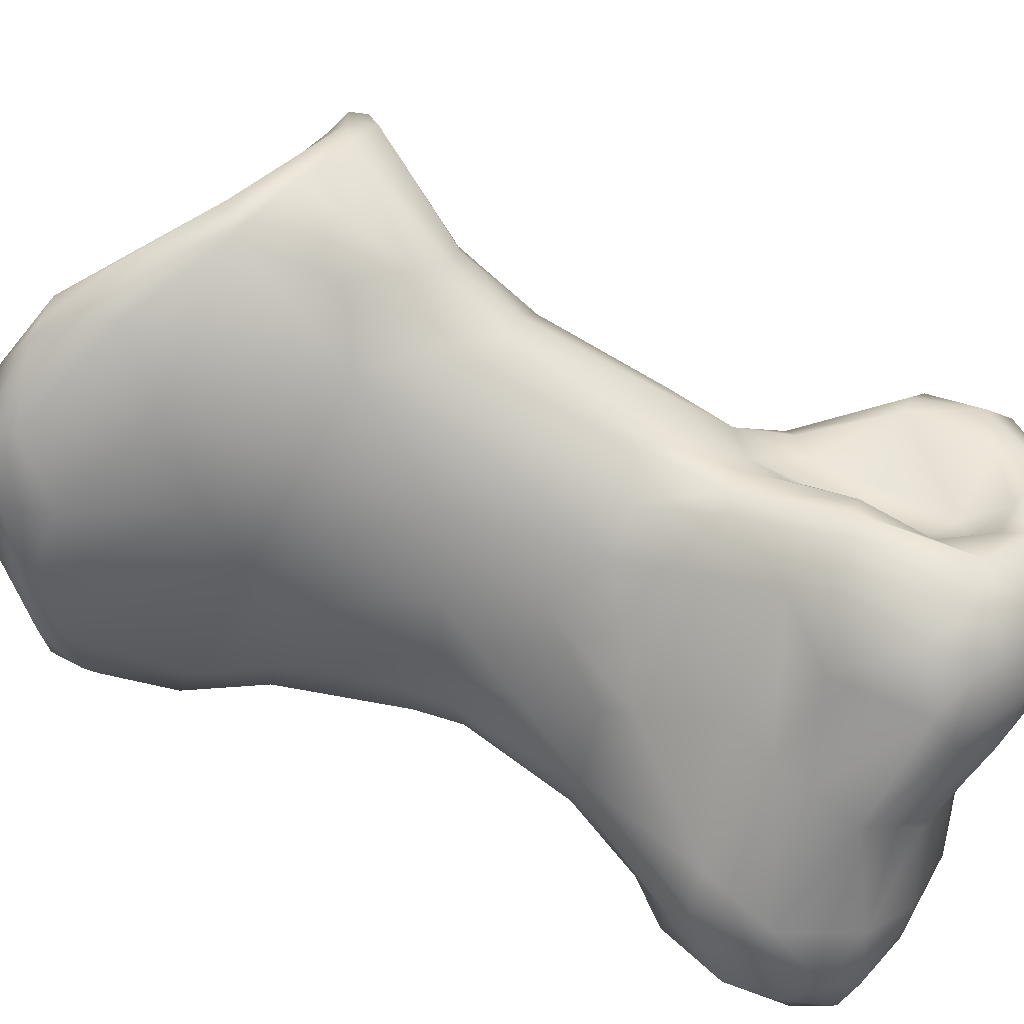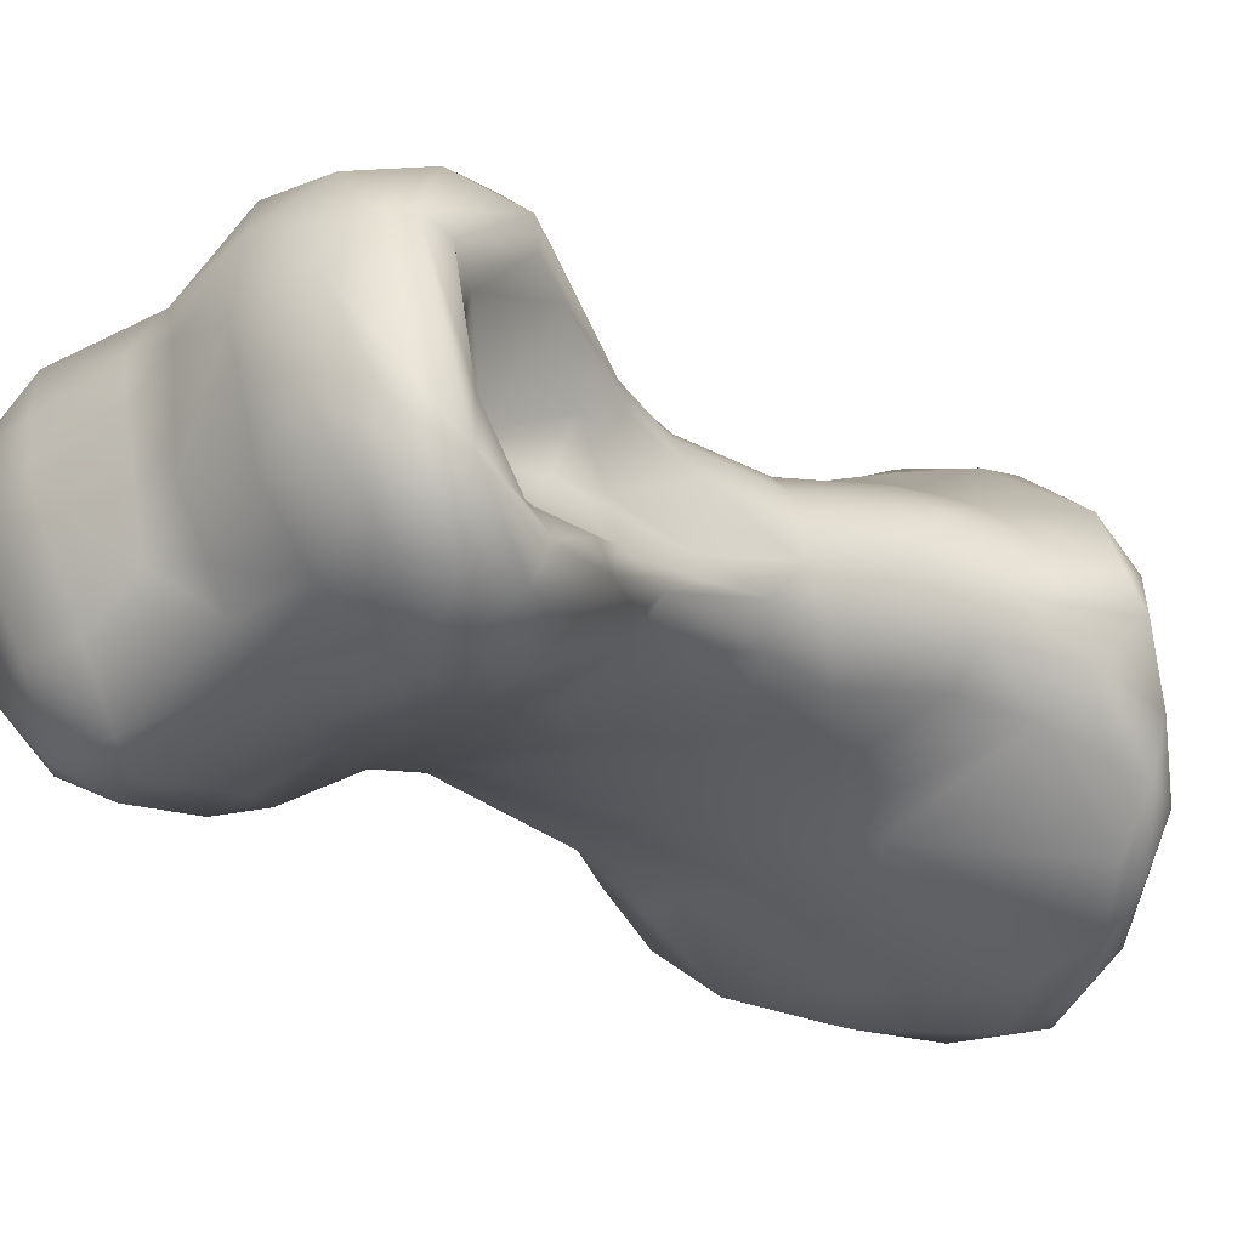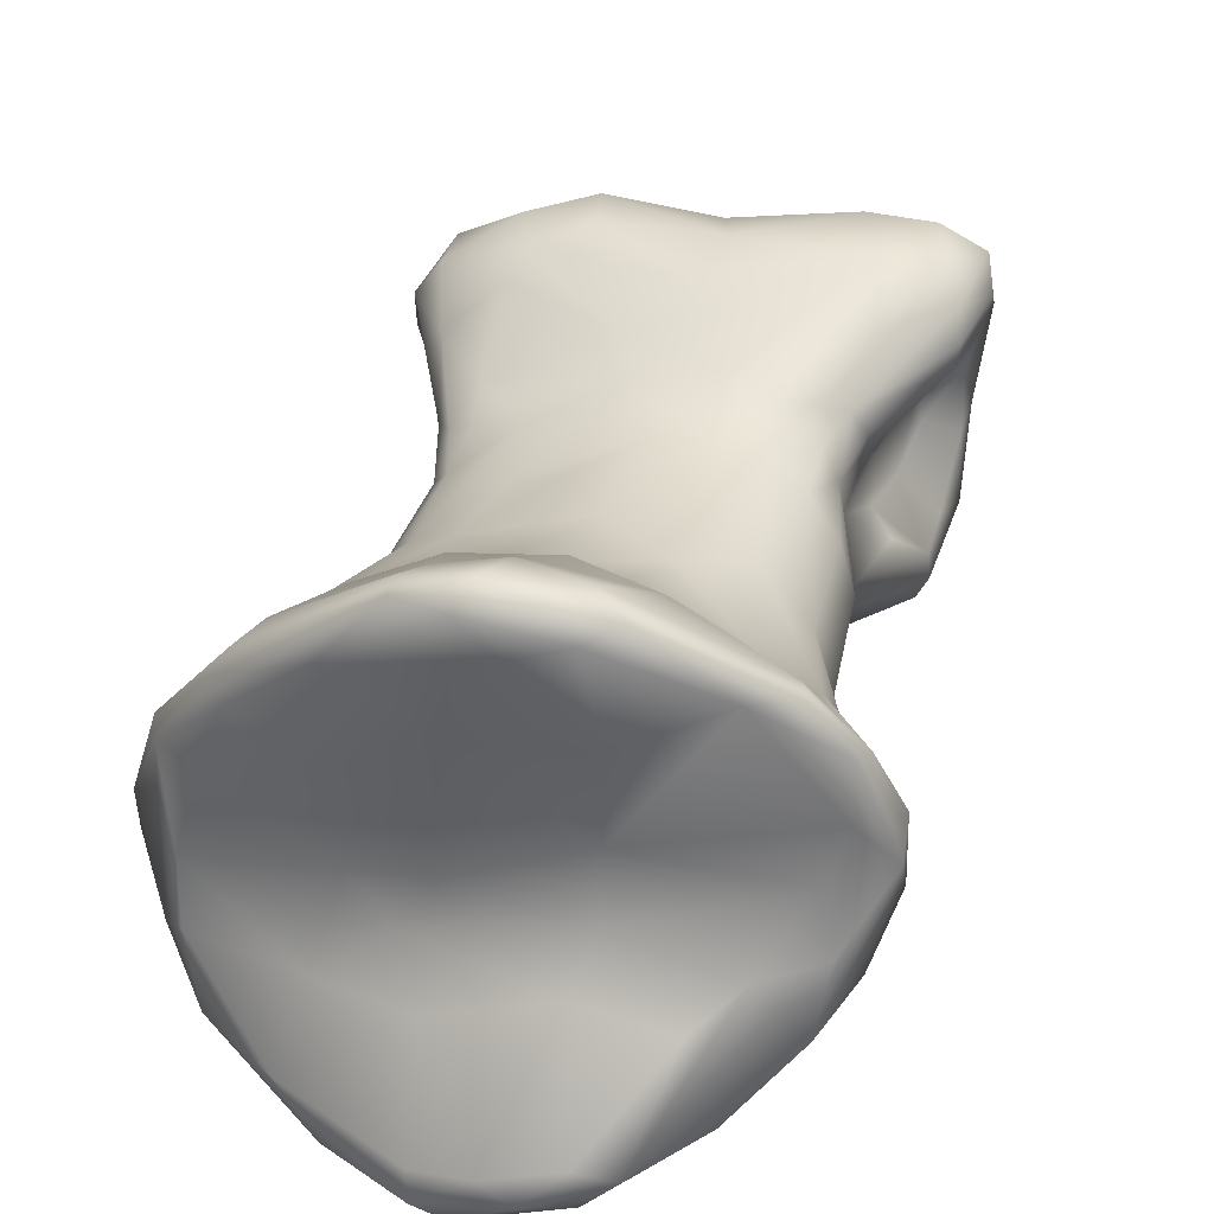
<metadata>
{"format":"obj","ext":"obj","renderer":"f3d","projection":"perspective","resolution":1024,"background":"white","views":[{"elev":-52.3,"azim":72.1,"up":"+Y"},{"elev":-48.3,"azim":-132.6,"up":"+Y"},{"elev":52.6,"azim":15.7,"up":"+Y"}]}
</metadata>
<code>
v -0.009254 -0.01942 0.07049
v 0.01182 -0.02098 0.1298
v 0.05793 -0.02761 -0.08699
v 0.05988 0.001061 -0.1012
v -0.06154 -0.05458 -0.07967
v 0.01295 0.05342 0.03567
v -0.03177 -0.0002332 0.104
v 0.05664 0.005067 0.0677
v -0.04992 -0.01479 0.07255
v 0.05855 -0.02631 -0.09492
v 0.0562 -0.01271 -0.0931
v -0.06149 -0.0687 -0.07941
v 0.01093 -0.004699 0.135
v -0.005058 0.09776 0.08434
v -0.0123 0.0491 0.03482
v 0.01832 0.04396 0.02139
v -0.002563 0.1013 0.0777
v -0.04424 -0.04078 -0.03221
v -0.05117 -0.05319 -0.04333
v 0.06185 0.001412 0.09553
v -0.01133 0.0619 0.08678
v -0.0501 0.05609 0.08535
v -0.06608 0.0357 0.08303
v -0.07243 0.01736 0.08326
v -0.07273 0.01421 0.07762
v -0.07214 0.00566 0.08402
v -0.06344 -0.00712 0.07549
v -0.05488 -0.01692 0.1005
v -0.04055 -0.02408 0.1059
v 0.01781 -0.0157 0.06579
v 0.005001 -0.02123 0.08584
v 0.04007 -0.006168 0.06139
v 0.04786 0.0001669 0.04596
v 0.05144 0.006245 0.02889
v 0.05219 0.01652 0.02497
v 0.04609 0.02886 0.01875
v 0.03294 0.03457 0.01043
v 0.0249 0.02513 -0.02197
v 0.01825 0.03357 -0.001157
v 0.01416 0.02512 -0.02477
v 0.001769 0.0249 -0.02337
v -0.008279 0.01948 -0.04155
v -0.04172 0.00752 -0.04325
v -0.04276 0.0151 -0.06567
v -0.05472 0.004797 -0.05607
v -0.06659 -0.002815 -0.07262
v -0.05872 -0.008651 -0.05846
v -0.03843 -0.02609 -0.05978
v -0.0599 -0.02616 -0.08041
v -0.06573 -0.01144 -0.07081
v -0.04411 -0.03618 -0.06927
v -0.04593 -0.04563 -0.0668
v -0.06093 -0.03795 -0.08289
v -0.06541 -0.02515 -0.08925
v -0.06545 -0.02404 -0.09718
v -0.06084 -0.02496 -0.1039
v -0.05132 -0.005028 -0.1046
v -0.0322 0.003601 -0.1076
v -0.03027 0.01316 -0.09875
v -0.002023 0.01268 -0.09928
v -0.02741 0.01919 -0.08467
v -0.04561 0.01327 -0.08828
v -0.06153 0.0004349 -0.0897
v -0.06072 0.006508 -0.07515
v -0.04027 0.01793 -0.0744
v -0.01377 0.01903 -0.05415
v 0.01223 0.02376 -0.04542
v 0.03591 0.02086 -0.02015
v 0.04445 0.01505 -0.01407
v 0.0493 0.006267 -0.00848
v 0.04413 -0.01079 -0.004595
v 0.0338 -0.01328 0.02856
v 0.01855 -0.01872 0.03255
v 0.0004541 -0.01886 0.05642
v -0.02177 -0.01804 0.06415
v 0.0401 0.01267 -0.03192
v 0.03551 0.0191 -0.0356
v 0.03902 0.01858 -0.0461
v 0.02463 0.02379 -0.04111
v -0.0001265 0.02269 -0.07025
v 0.001742 0.02125 -0.08647
v 0.03646 0.03061 -0.08026
v 0.04284 0.0121 -0.04675
v 0.04132 8.536e-06 -0.03409
v 0.04651 -0.007825 -0.0193
v -0.002176 -0.02433 0.0278
v -0.01733 -0.0198 0.05011
v -0.04303 -0.01357 0.05574
v -0.06104 -0.0001142 0.05663
v -0.06617 0.007976 0.06489
v -0.06352 0.01921 0.06012
v -0.06844 0.03554 0.07685
v -0.05557 0.05697 0.0808
v 0.02163 0.06643 0.084
v 0.02258 0.04162 0.08705
v -0.0286 0.04934 0.08801
v -0.05722 0.03585 0.08647
v -0.06157 0.0102 0.09124
v -0.06404 -0.007065 0.09576
v -0.03973 -0.02431 0.1138
v -0.004033 -0.02579 0.1172
v -0.0457 0.001453 -0.03261
v -0.03708 -0.03274 -0.05623
v -0.03935 -0.04105 -0.05085
v -0.05492 -0.0633 -0.06245
v -0.06078 -0.06156 -0.0909
v -0.04901 -0.07988 -0.07086
v -0.05575 -0.07077 -0.08866
v -0.04514 -0.0728 -0.09014
v -0.04369 -0.05585 -0.1017
v -0.05326 -0.03861 -0.1061
v -0.02802 -0.06137 -0.09768
v -0.03311 -0.0356 -0.1108
v -0.01423 -0.02145 -0.1095
v -0.03821 -0.01693 -0.1125
v 0.0003525 -0.02527 -0.1082
v 0.001214 -0.01001 -0.1094
v -0.003203 0.002964 -0.1052
v 0.02598 0.006022 -0.1129
v 0.02908 0.02215 -0.1005
v 0.04499 0.01477 -0.1084
v 0.04593 0.02532 -0.09852
v 0.03999 0.02652 -0.06293
v 0.05708 0.01883 -0.07057
v 0.04269 0.003911 -0.04919
v 0.04692 -0.01401 -0.02886
v 0.03503 -0.02096 -0.007625
v 0.00739 -0.02938 0.004516
v -0.03337 -0.02161 0.03303
v -0.0536 -0.008246 0.05486
v -0.05559 0.03121 0.05493
v -0.04611 0.06387 0.06952
v -0.05005 0.06407 0.07705
v -0.03152 0.07479 0.08462
v 0.004013 0.09082 0.08672
v 0.0171 0.09518 0.08312
v 0.009269 0.1007 0.08019
v 0.02367 0.09707 0.07675
v -0.01763 0.09539 0.08153
v -0.01764 0.09469 0.07611
v 0.0008087 0.09474 0.06702
v -0.01761 0.07716 0.05945
v -0.01885 0.06503 0.04709
v -0.03326 0.04389 0.04058
v -0.02643 0.03389 0.01883
v -0.03851 0.0215 0.01376
v -0.0462 0.007186 0.01059
v -0.04298 0.01233 0.00701
v -0.04791 -0.002071 0.01101
v -0.04605 -0.01092 0.01328
v -0.04232 -0.0243 -0.01047
v -0.04114 -0.02043 0.009068
v -0.04161 -0.03004 -0.009263
v -0.02963 -0.0429 -0.01612
v -0.01002 -0.0404 -0.01421
v -0.005497 -0.04482 -0.02201
v 0.008781 -0.05401 -0.03802
v 0.03138 -0.03536 -0.02642
v 0.04216 -0.04682 -0.03973
v 0.03143 -0.06006 -0.05187
v 0.005991 -0.06212 -0.049
v 0.04816 -0.05184 -0.05003
v 0.05668 -0.04264 -0.0493
v 0.05913 -0.03666 -0.05073
v 0.06039 -0.04328 -0.07989
v 0.05761 -0.0367 -0.06936
v 0.0468 -0.02545 -0.06875
v 0.04924 -0.02181 -0.08302
v 0.04741 -0.0118 -0.08377
v 0.0595 0.005213 -0.08939
v 0.05769 0.02083 -0.09723
v 0.05546 0.005865 -0.1082
v 0.04054 -0.007286 -0.1153
v 0.0558 -0.01869 -0.1051
v 0.04975 -0.02368 -0.1108
v 0.05568 -0.04627 -0.09324
v 0.04849 -0.06096 -0.08413
v 0.05686 -0.05394 -0.07785
v 0.04788 -0.06147 -0.0691
v 0.03452 -0.06978 -0.07519
v -0.03774 -0.0448 -0.02123
v -0.04068 -0.0388 -0.01762
v -0.04551 -0.007519 -0.01325
v -0.04495 -0.0005532 -0.01907
v -0.0007245 0.03718 0.009294
v 0.004341 0.0694 0.0449
v 0.002982 0.0789 0.055
v 0.05516 0.07663 0.07012
v -0.006834 0.02922 0.09366
v -0.02634 0.02305 0.09324
v -0.05915 -0.003231 0.09888
v -0.0527 -0.01629 0.1087
v -0.02296 -0.02224 0.1266
v -0.02532 -0.02713 0.1178
v -0.006617 -0.024 0.1299
v 0.02543 -0.01754 0.1005
v 0.04117 -0.01017 0.114
v 0.05862 0.01312 0.0522
v 0.05905 0.01963 0.04444
v 0.05771 0.02811 0.0414
v 0.05267 0.03821 0.04048
v 0.03803 0.04889 0.04096
v -0.01245 0.02768 -0.006331
v -0.02389 0.02387 -0.00417
v -0.02769 0.01475 -0.02739
v -0.04037 0.008912 -0.01489
v -0.03974 0.007012 -0.03069
v -0.04737 -0.006937 -0.03198
v -0.04973 -0.003175 -0.03728
v -0.03899 -0.02038 -0.03024
v -0.04029 -0.02774 -0.04481
v -0.0468 -0.01622 -0.04449
v -0.03969 -0.02719 -0.02902
v -0.04617 -0.05335 -0.0353
v -0.04169 -0.06891 -0.04172
v -0.03394 -0.07362 -0.04376
v -0.02267 -0.07196 -0.04262
v 0.003659 -0.06643 -0.05852
v -0.02704 -0.0813 -0.06052
v 0.02817 -0.06979 -0.08351
v 0.03716 -0.05529 -0.09907
v 0.02222 -0.05952 -0.09644
v 0.03807 -0.02888 -0.1134
v 0.02071 -0.03347 -0.1125
v 0.02074 -0.01659 -0.1159
v 0.005544 -0.05381 -0.09663
v -0.002335 -0.06443 -0.08273
v -0.00232 -0.0682 -0.07286
v -0.05173 -0.06275 -0.04321
v -0.04481 -0.04824 -0.04742
v -0.05531 -0.06806 -0.05694
v -0.05048 -0.07672 -0.05732
v -0.04185 -0.07931 -0.07893
v -0.005841 -0.0592 -0.09082
v -0.006552 -0.04505 -0.1001
v -0.02696 -0.07499 -0.08381
v 0.02387 0.06967 0.04916
v 0.01691 0.09752 0.07111
v 0.04468 0.0792 0.07624
v -0.01304 0.01663 0.09928
v 0.05212 -0.0002125 0.1148
v 0.06567 0.01004 0.09787
v 0.07216 0.01528 0.08442
v 0.07637 0.03061 0.0731
v 0.07452 0.04535 0.06692
v 0.05222 0.0601 0.05639
v 0.05308 0.07585 0.06601
v 0.06453 0.06525 0.07221
v 0.02349 0.02587 0.09465
v 0.05252 0.02066 0.09557
v 0.06145 0.03752 0.08252
v 0.06622 0.05058 0.0767
v 0.07557 0.03941 0.07471
v 0.06687 0.06248 0.06781
v 0.06655 0.02399 0.08864
v -0.007668 0.006133 0.1104
v -0.03463 -0.01578 0.1189
v -0.002818 -0.009328 0.1338
v -0.001378 -0.01563 0.1375
v 0.01941 -0.007656 0.1369
v 0.00614 -0.01875 0.1373
v 0.03063 -0.01025 0.1321
v 0.03754 -0.002451 0.1292
v 0.04317 0.01413 0.1059
v 0.02085 0.01569 0.1053
v 0.02829 0.0001085 0.131
v 0.05036 0.0289 -0.08388
v 0.05544 0.02506 -0.07596
v 0.05663 0.01292 -0.06881
v 0.04516 -0.00348 -0.06504
v 0.05059 -0.01853 -0.04509
v 0.02316 -0.0277 -0.006309
v -0.02127 -0.02618 0.0197
v -0.05503 -0.00232 0.03304
v -0.05898 0.0132 0.0399
v -0.05007 0.02756 0.03701
v -0.04475 0.04043 0.04848
v -0.03562 0.05918 0.05432
v -0.04266 -0.0176 0.02155
v -0.03288 -0.02427 0.01502
v -0.01831 -0.03306 0.002927
v 0.04306 -0.02719 -0.02833
v 0.04457 -0.02005 -0.02651
v 0.05811 -0.02955 -0.05205
v 0.04483 -0.01338 -0.04865
v 0.04244 -0.01078 -0.06087
v 0.06068 0.01695 -0.08861
f 27 9 28
f 10 3 165
f 230 18 104
f 18 230 19
f 97 22 23
f 23 92 24
f 26 25 90
f 27 26 89
f 73 32 30
f 36 69 68
f 204 41 42
f 205 42 43
f 43 42 66
f 43 45 102
f 45 46 209
f 46 45 64
f 51 48 49
f 53 54 5
f 106 55 56
f 115 57 58
f 63 62 57
f 49 54 53
f 49 53 51
f 49 50 54
f 66 44 43
f 67 66 42
f 40 42 41
f 71 34 33
f 74 30 1
f 1 75 74
f 87 74 75
f 127 71 72
f 34 85 70
f 68 76 77
f 79 77 78
f 66 67 82
f 61 80 81
f 65 80 61
f 64 65 62
f 46 54 50
f 54 46 55
f 82 80 66
f 79 82 67
f 78 123 79
f 76 78 77
f 126 84 85
f 70 85 84
f 272 127 72
f 89 130 27
f 90 89 26
f 22 93 23
f 96 189 21
f 97 190 96
f 100 29 194
f 196 30 32
f 8 32 33
f 203 41 204
f 42 205 204
f 209 102 45
f 209 47 208
f 47 209 46
f 52 103 51
f 105 52 5
f 12 105 5
f 12 108 107
f 109 108 110
f 111 110 108
f 112 110 113
f 115 114 113
f 116 114 117
f 118 117 114
f 81 120 60
f 60 118 58
f 115 113 111
f 56 111 106
f 55 106 12
f 108 106 111
f 82 123 267
f 123 82 79
f 126 85 71
f 72 73 272
f 128 73 86
f 88 129 87
f 130 88 9
f 130 89 274
f 89 90 275
f 132 131 92
f 133 132 92
f 93 22 134
f 21 135 134
f 137 136 138
f 14 137 17
f 142 140 141
f 145 144 15
f 145 146 276
f 152 150 151
f 152 182 280
f 182 152 153
f 182 154 280
f 164 166 284
f 166 164 165
f 4 170 11
f 121 172 173
f 174 10 176
f 165 176 10
f 176 178 177
f 166 165 3
f 177 178 179
f 182 153 18
f 184 147 148
f 185 145 15
f 187 186 142
f 141 187 142
f 238 137 138
f 137 238 17
f 189 96 190
f 192 191 99
f 191 192 257
f 192 193 257
f 193 100 194
f 101 195 194
f 195 101 2
f 197 196 20
f 20 32 8
f 243 20 8
f 243 8 198
f 209 208 184
f 211 210 212
f 18 214 182
f 19 214 18
f 181 214 215
f 229 215 214
f 160 218 180
f 180 218 228
f 180 220 177
f 221 177 220
f 177 221 176
f 176 221 175
f 224 221 222
f 173 175 223
f 175 173 172
f 119 173 225
f 116 224 226
f 227 220 228
f 219 217 216
f 104 211 103
f 211 104 18
f 212 208 47
f 208 212 210
f 184 102 209
f 41 203 185
f 37 39 16
f 36 201 200
f 35 200 199
f 33 198 8
f 107 232 12
f 236 109 112
f 110 112 109
f 234 112 235
f 235 114 116
f 224 116 225
f 173 119 121
f 227 234 226
f 107 219 232
f 231 229 19
f 112 234 236
f 213 18 151
f 151 18 153
f 210 213 151
f 210 183 208
f 183 210 151
f 208 183 184
f 148 206 184
f 203 204 145
f 203 145 185
f 237 202 6
f 238 237 141
f 239 94 95
f 252 239 95
f 261 195 2
f 261 2 262
f 245 244 200
f 199 200 244
f 254 245 201
f 237 238 247
f 251 252 95
f 256 240 7
f 249 250 251
f 255 251 250
f 248 252 253
f 252 248 239
f 246 247 254
f 253 252 255
f 264 249 265
f 13 258 259
f 260 13 259
f 262 260 261
f 262 197 241
f 241 242 263
f 255 242 253
f 253 244 245
f 242 255 250
f 260 266 13
f 264 263 250
f 250 263 242
f 266 265 13
f 265 266 264
f 263 264 266
f 7 257 256
f 257 7 191
f 201 246 254
f 82 122 120
f 268 267 123
f 285 286 84
f 282 283 127
f 275 274 89
f 131 275 91
f 14 134 135
f 134 14 139
f 278 132 142
f 278 142 143
f 277 278 143
f 144 276 277
f 276 144 145
f 276 147 275
f 147 276 146
f 281 280 154
f 155 281 154
f 282 159 163
f 162 163 159
f 167 284 166
f 284 167 285
f 170 287 269
f 268 287 171
f 285 271 284
f 127 158 282
f 156 272 128
f 281 155 128
f 273 281 86
f 129 279 280
f 280 279 152
f 158 272 156
f 284 283 164
f 286 285 167
f 278 277 132
f 140 132 133
f 139 140 133
f 26 24 25
f 24 26 99
f 24 99 23
f 23 98 97
f 34 71 85
f 9 29 28
f 16 15 6
f 141 140 17
f 25 24 92
f 99 27 28
f 194 29 1
f 1 31 194
f 101 194 31
f 1 30 31
f 72 33 32
f 36 35 70
f 70 69 36
f 47 49 48
f 37 36 68
f 68 38 37
f 39 37 38
f 40 39 38
f 45 43 44
f 50 47 46
f 44 64 45
f 5 51 53
f 52 51 5
f 55 5 54
f 115 56 57
f 57 59 58
f 59 60 58
f 81 60 59
f 61 59 62
f 57 62 59
f 55 63 56
f 57 56 63
f 134 96 21
f 66 65 44
f 40 67 42
f 79 40 38
f 34 70 35
f 72 71 33
f 73 72 32
f 74 73 30
f 75 1 9
f 9 1 29
f 75 9 88
f 84 76 70
f 69 70 76
f 68 69 76
f 62 65 61
f 63 64 62
f 64 63 46
f 55 46 63
f 81 80 82
f 78 268 123
f 76 83 78
f 73 74 86
f 87 86 74
f 88 87 75
f 27 130 9
f 25 91 90
f 92 91 25
f 93 92 23
f 34 199 198
f 135 21 94
f 21 95 94
f 97 98 190
f 23 99 98
f 98 99 191
f 192 99 28
f 100 192 28
f 28 29 100
f 31 196 101
f 196 31 30
f 198 33 34
f 120 121 119
f 207 205 43
f 102 207 43
f 48 212 47
f 51 103 48
f 52 104 103
f 108 12 106
f 111 113 110
f 119 117 118
f 119 118 60
f 60 120 119
f 183 150 149
f 58 118 115
f 114 115 118
f 56 115 111
f 78 124 268
f 124 78 269
f 83 269 78
f 125 269 83
f 76 125 83
f 84 125 76
f 283 126 71
f 127 283 71
f 272 73 128
f 275 90 91
f 92 131 91
f 93 133 92
f 139 93 134
f 136 137 14
f 139 14 17
f 17 140 139
f 15 144 143
f 148 147 146
f 163 165 164
f 153 152 151
f 181 154 182
f 156 155 154
f 158 156 157
f 159 158 157
f 161 160 159
f 160 162 159
f 4 171 287
f 166 168 167
f 169 167 168
f 170 169 11
f 287 170 4
f 174 172 4
f 121 171 172
f 163 179 178
f 174 4 10
f 11 10 4
f 10 11 3
f 3 11 168
f 169 168 11
f 175 174 176
f 165 178 176
f 168 166 3
f 160 179 162
f 147 183 149
f 218 160 161
f 159 157 161
f 157 156 217
f 154 217 156
f 239 138 136
f 204 146 145
f 16 185 15
f 15 186 6
f 143 186 15
f 142 186 143
f 17 238 141
f 94 136 135
f 216 181 215
f 21 189 95
f 193 192 100
f 101 196 2
f 20 196 32
f 201 37 202
f 16 202 37
f 16 39 185
f 205 207 206
f 207 102 206
f 184 206 102
f 213 210 211
f 18 213 211
f 223 225 173
f 219 218 161
f 220 180 228
f 222 221 220
f 224 223 221
f 175 221 223
f 39 41 185
f 226 224 222
f 226 222 227
f 220 227 222
f 219 228 218
f 161 217 219
f 214 19 229
f 48 211 212
f 233 108 109
f 37 201 36
f 35 36 200
f 103 211 48
f 52 230 104
f 52 105 230
f 12 231 105
f 12 232 231
f 98 7 190
f 236 233 109
f 235 112 113
f 113 114 235
f 226 235 116
f 225 116 117
f 117 119 225
f 226 234 235
f 236 234 227
f 236 227 228
f 228 219 236
f 233 236 219
f 232 219 216
f 216 215 232
f 215 229 232
f 105 231 19
f 231 232 229
f 107 233 219
f 230 105 19
f 179 180 177
f 157 217 161
f 217 154 216
f 182 214 181
f 205 206 146
f 148 146 206
f 204 205 146
f 6 202 16
f 186 237 6
f 187 237 186
f 141 237 187
f 240 189 190
f 7 240 190
f 244 198 199
f 194 195 193
f 261 193 195
f 262 2 197
f 241 197 20
f 243 242 20
f 247 138 188
f 200 201 245
f 201 202 246
f 237 246 202
f 243 253 242
f 188 239 248
f 249 95 189
f 189 240 249
f 265 249 240
f 95 249 251
f 188 248 254
f 188 254 247
f 246 237 247
f 245 254 253
f 248 253 254
f 255 252 251
f 264 250 249
f 240 256 265
f 256 257 258
f 261 260 259
f 263 260 262
f 263 262 241
f 20 242 241
f 285 126 271
f 258 13 256
f 260 263 266
f 13 265 256
f 193 261 259
f 193 259 257
f 258 257 259
f 196 197 2
f 171 121 122
f 171 122 267
f 267 122 82
f 270 269 125
f 286 270 125
f 125 84 286
f 164 282 163
f 86 281 128
f 86 87 273
f 280 273 129
f 87 129 273
f 88 279 129
f 130 279 88
f 279 130 274
f 131 276 275
f 276 131 277
f 277 131 132
f 93 139 133
f 142 132 140
f 144 277 143
f 149 275 147
f 149 274 275
f 274 149 150
f 152 279 150
f 282 158 159
f 77 38 68
f 167 169 286
f 270 286 169
f 269 270 169
f 269 287 124
f 268 124 287
f 283 284 126
f 126 284 271
f 127 272 158
f 150 279 274
f 281 273 280
f 156 128 155
f 169 170 269
f 267 268 171
f 135 136 14
f 81 82 120
f 99 26 27
f 22 97 96
f 59 61 81
f 66 80 65
f 40 79 67
f 5 55 12
f 47 50 49
f 44 65 64
f 134 22 96
f 34 35 199
f 120 122 121
f 183 151 150
f 163 178 165
f 4 172 171
f 174 175 172
f 163 162 179
f 160 180 179
f 147 184 183
f 239 188 138
f 94 239 136
f 216 154 181
f 223 224 225
f 39 40 41
f 233 107 108
f 98 191 7
f 244 243 198
f 247 238 138
f 243 244 253
f 285 84 126
f 164 283 282
f 77 79 38

</code>
